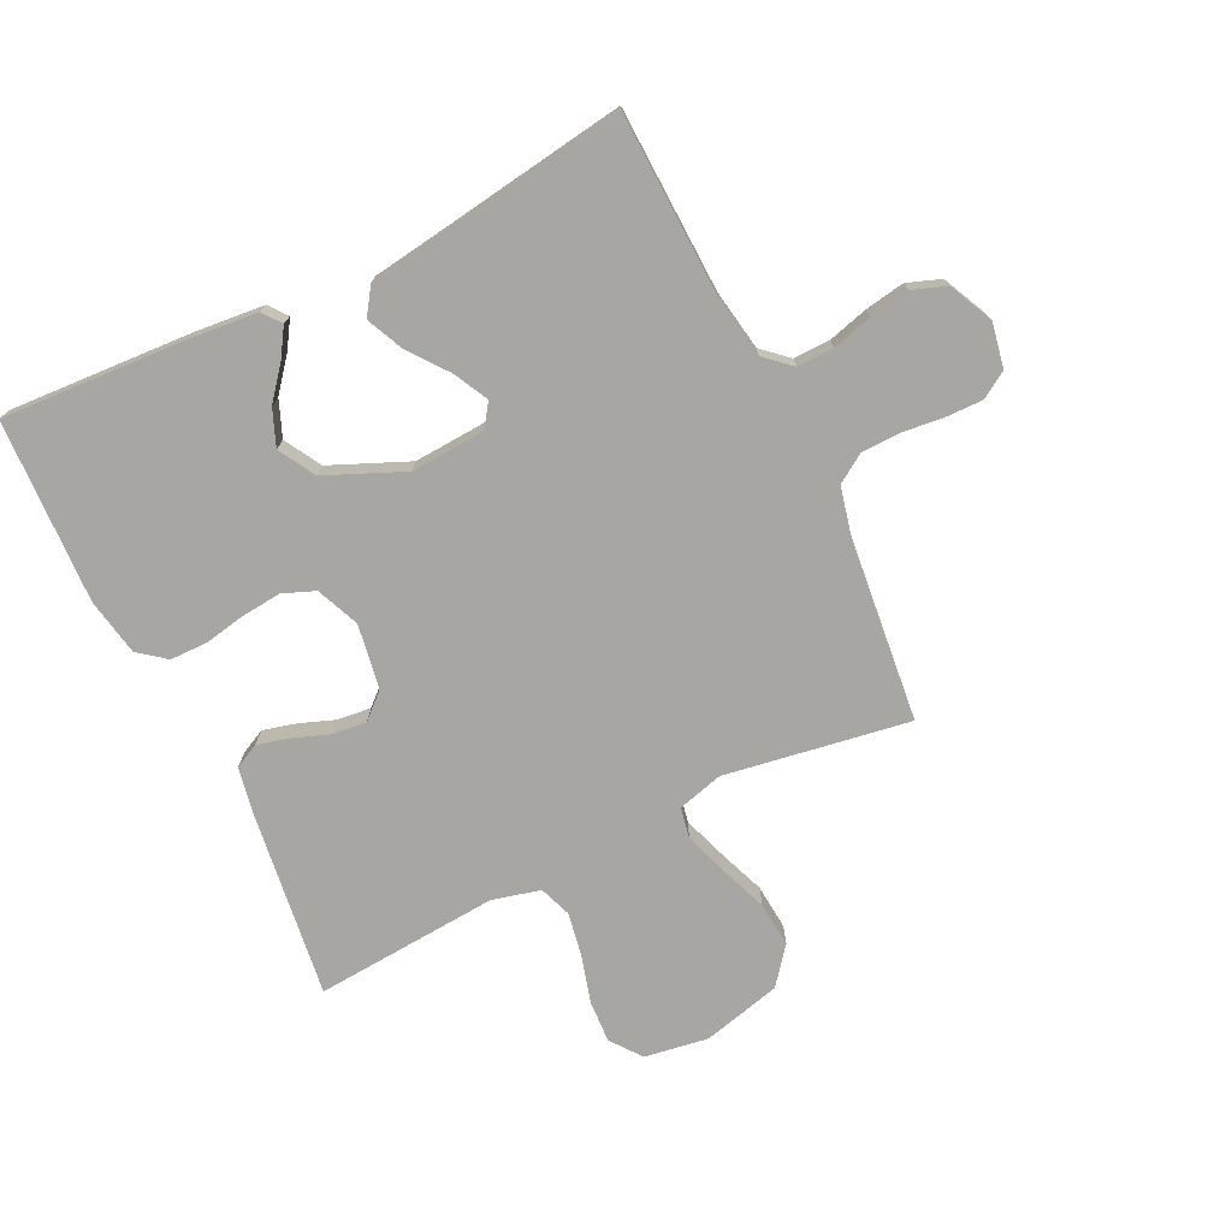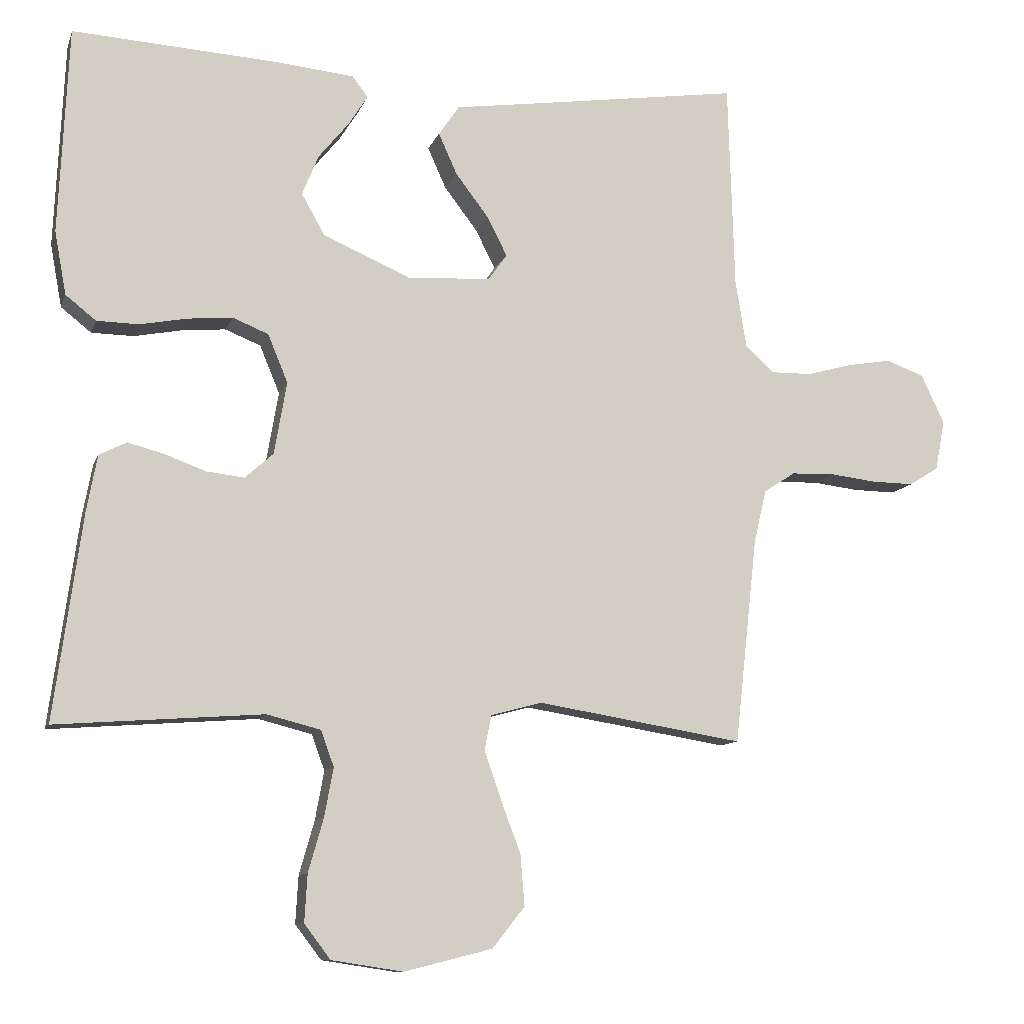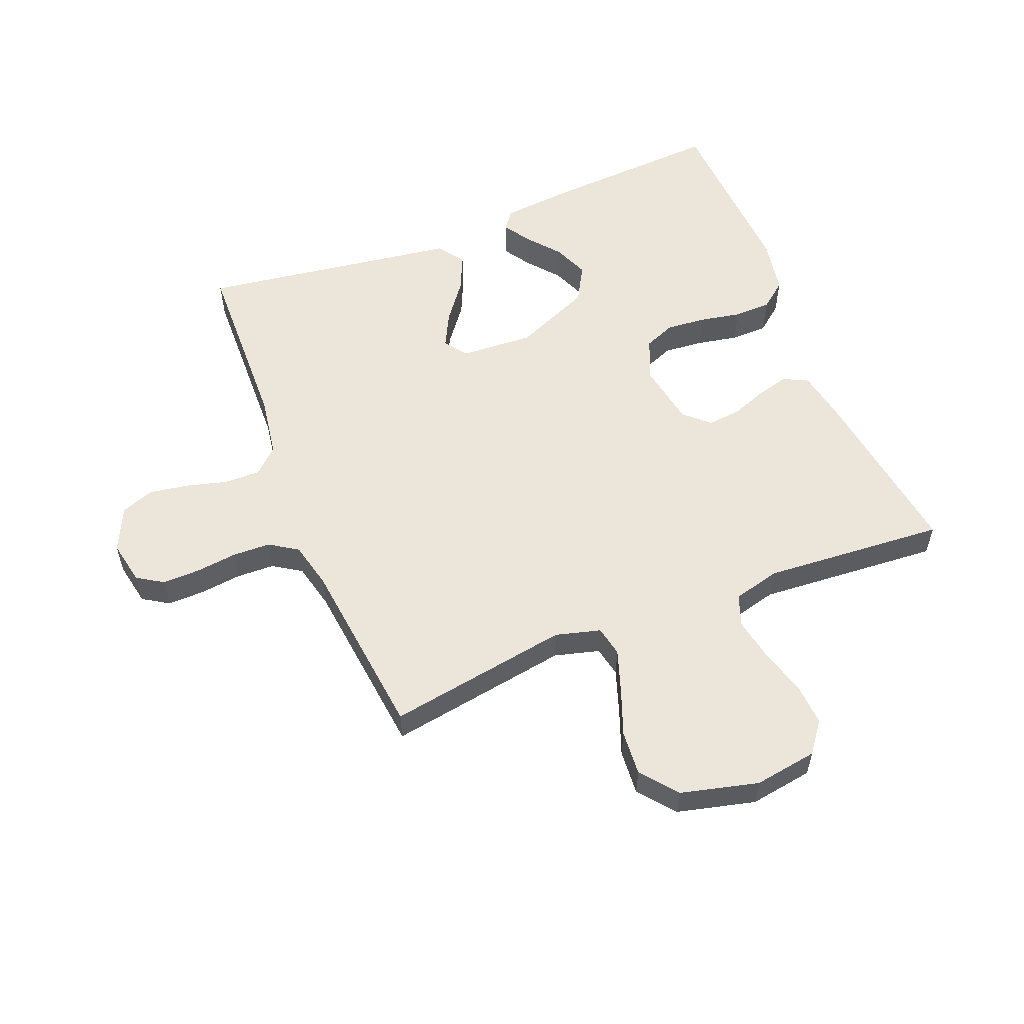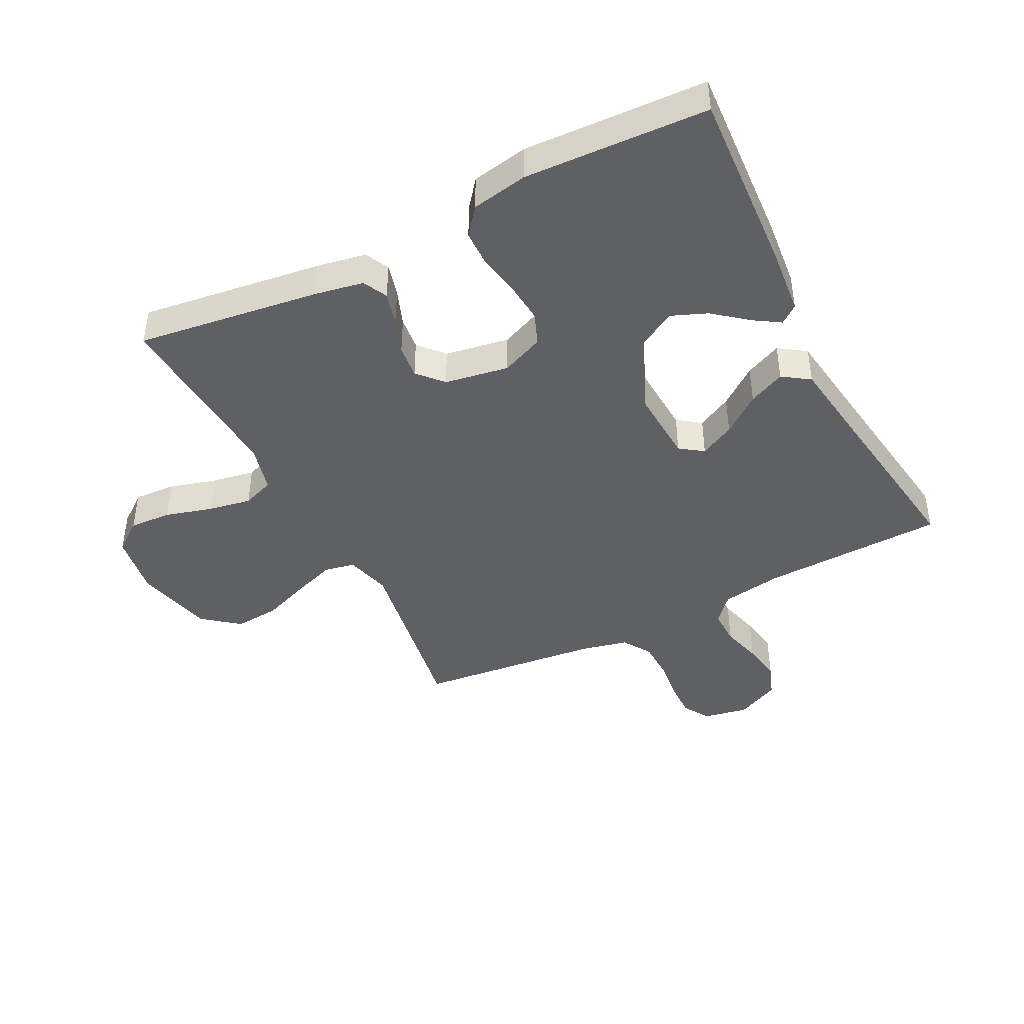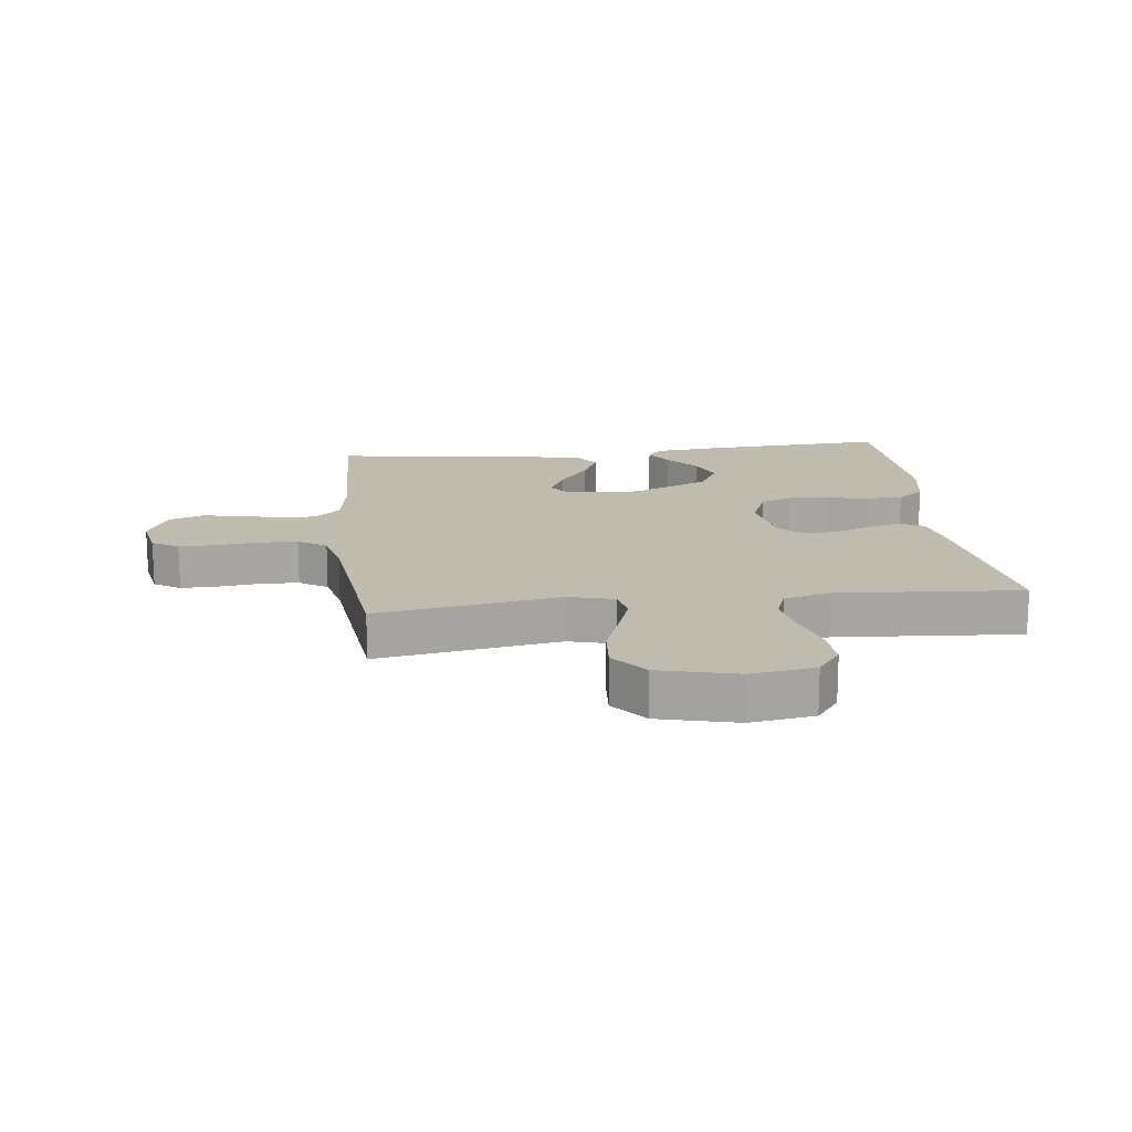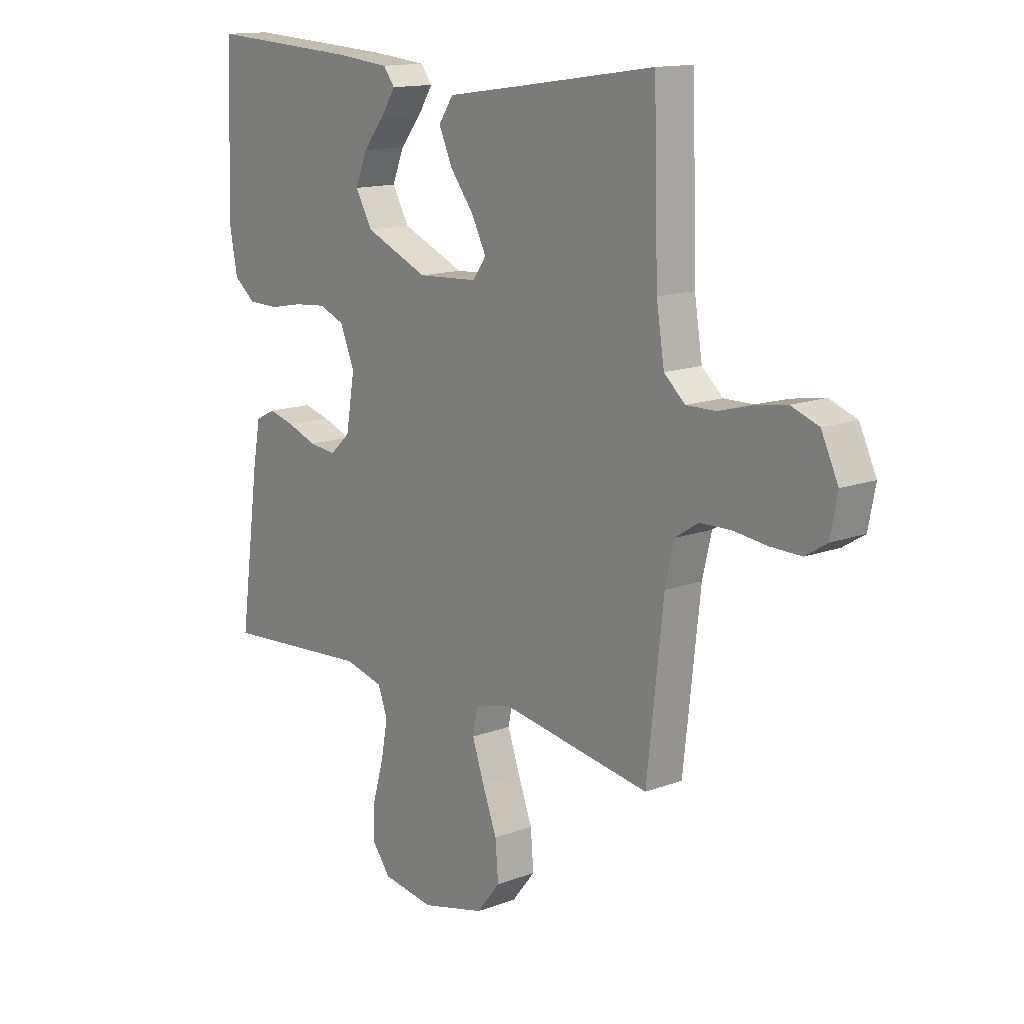
<metadata>
{"format":"obj","ext":"obj","renderer":"f3d","projection":"perspective","resolution":1024,"background":"white","views":[{"elev":-74.2,"azim":26.1,"up":"+Y"},{"elev":-10.3,"azim":-15.1,"up":"+Z"},{"elev":55.9,"azim":158.1,"up":"+Y"},{"elev":-43.4,"azim":-63.0,"up":"+Y"},{"elev":16.2,"azim":173.2,"up":"+Y"},{"elev":14.0,"azim":50.3,"up":"+Z"}]}
</metadata>
<code>
v 0.5 0.07 0.5
v 0.509 0.07 0.2
v 0.525 0.07 0.1
v 0.567 0.07 0.062
v 0.626 0.07 0.063
v 0.692 0.07 0.081
v 0.757 0.07 0.092
v 0.812 0.07 0.072
v 0.846 0.07 0
v 0.832 0.07 -0.073
v 0.789 0.07 -0.1
v 0.727 0.07 -0.099
v 0.66 0.07 -0.091
v 0.597 0.07 -0.093
v 0.551 0.07 -0.123
v 0.533 0.07 -0.2
v 0.5 0.07 -0.5
v 0.2 0.07 -0.451
v 0.126 0.07 -0.471
v 0.116 0.07 -0.521
v 0.14 0.07 -0.591
v 0.169 0.07 -0.668
v 0.175 0.07 -0.742
v 0.128 0.07 -0.801
v 0 0.07 -0.833
v -0.104 0.07 -0.817
v -0.142 0.07 -0.767
v -0.138 0.07 -0.698
v -0.116 0.07 -0.621
v -0.103 0.07 -0.55
v -0.122 0.07 -0.498
v -0.2 0.07 -0.478
v -0.5 0.07 -0.5
v -0.459 0.07 -0.2
v -0.444 0.07 -0.12
v -0.404 0.07 -0.1
v -0.351 0.07 -0.114
v -0.292 0.07 -0.136
v -0.237 0.07 -0.142
v -0.196 0.07 -0.105
v -0.178 0.07 0
v -0.207 0.07 0.07
v -0.259 0.07 0.091
v -0.324 0.07 0.085
v -0.392 0.07 0.072
v -0.453 0.07 0.073
v -0.497 0.07 0.108
v -0.514 0.07 0.2
v -0.5 0.07 0.5
v -0.2 0.07 0.482
v -0.088 0.07 0.471
v -0.065 0.07 0.441
v -0.093 0.07 0.397
v -0.137 0.07 0.343
v -0.161 0.07 0.284
v -0.127 0.07 0.224
v 0 0.07 0.169
v 0.121 0.07 0.176
v 0.148 0.07 0.214
v 0.119 0.07 0.271
v 0.071 0.07 0.334
v 0.044 0.07 0.394
v 0.074 0.07 0.438
v 0.2 0.07 0.456
v 0.5 0 0.5
v 0.509 0 0.2
v 0.525 0 0.1
v 0.567 0 0.062
v 0.626 0 0.063
v 0.692 0 0.081
v 0.757 0 0.092
v 0.812 0 0.072
v 0.846 0 0
v 0.832 0 -0.073
v 0.789 0 -0.1
v 0.727 0 -0.099
v 0.66 0 -0.091
v 0.597 0 -0.093
v 0.551 0 -0.123
v 0.533 0 -0.2
v 0.5 0 -0.5
v 0.2 0 -0.451
v 0.126 0 -0.471
v 0.116 0 -0.521
v 0.14 0 -0.591
v 0.169 0 -0.668
v 0.175 0 -0.742
v 0.128 0 -0.801
v 0 0 -0.833
v -0.104 0 -0.817
v -0.142 0 -0.767
v -0.138 0 -0.698
v -0.116 0 -0.621
v -0.103 0 -0.55
v -0.122 0 -0.498
v -0.2 0 -0.478
v -0.5 0 -0.5
v -0.459 0 -0.2
v -0.444 0 -0.12
v -0.404 0 -0.1
v -0.351 0 -0.114
v -0.292 0 -0.136
v -0.237 0 -0.142
v -0.196 0 -0.105
v -0.178 0 0
v -0.207 0 0.07
v -0.259 0 0.091
v -0.324 0 0.085
v -0.392 0 0.072
v -0.453 0 0.073
v -0.497 0 0.108
v -0.514 0 0.2
v -0.5 0 0.5
v -0.2 0 0.482
v -0.088 0 0.471
v -0.065 0 0.441
v -0.093 0 0.397
v -0.137 0 0.343
v -0.161 0 0.284
v -0.127 0 0.224
v 0 0 0.169
v 0.121 0 0.176
v 0.148 0 0.214
v 0.119 0 0.271
v 0.071 0 0.334
v 0.044 0 0.394
v 0.074 0 0.438
v 0.2 0 0.456
f 61 62 63 64
f 60 61 64 1
f 59 60 1 2
f 58 59 2 3
f 57 58 3 4
f 51 52 53 54
f 51 54 55
f 50 51 55
f 49 50 55
f 48 49 55 56
f 44 45 46 47
f 43 44 47 48
f 42 43 48 56
f 35 36 37 38
f 35 38 39
f 32 33 34 35
f 31 32 35 39
f 30 31 39 40
f 26 27 28 29
f 26 29 30
f 25 26 30
f 21 22 23 24
f 20 21 24 25
f 19 20 25 30
f 16 17 18
f 15 16 18 19
f 10 11 12 13
f 10 13 14
f 9 10 14
f 8 9 14
f 5 6 7 8
f 5 8 14 15
f 41 42 56 57
f 41 57 4
f 19 30 40 41
f 15 19 41
f 4 5 15 41
f 128 127 126 125
f 65 128 125 124
f 66 65 124 123
f 67 66 123 122
f 68 67 122 121
f 118 117 116 115
f 119 118 115
f 119 115 114
f 119 114 113
f 120 119 113 112
f 111 110 109 108
f 112 111 108 107
f 120 112 107 106
f 102 101 100 99
f 103 102 99
f 99 98 97 96
f 103 99 96 95
f 104 103 95 94
f 93 92 91 90
f 94 93 90
f 94 90 89
f 88 87 86 85
f 89 88 85 84
f 94 89 84 83
f 82 81 80
f 83 82 80 79
f 77 76 75 74
f 78 77 74
f 78 74 73
f 78 73 72
f 72 71 70 69
f 79 78 72 69
f 121 120 106 105
f 68 121 105
f 105 104 94 83
f 105 83 79
f 105 79 69 68
f 1 65 66 2
f 2 66 67 3
f 3 67 68 4
f 4 68 69 5
f 5 69 70 6
f 6 70 71 7
f 7 71 72 8
f 8 72 73 9
f 9 73 74 10
f 10 74 75 11
f 11 75 76 12
f 12 76 77 13
f 13 77 78 14
f 14 78 79 15
f 15 79 80 16
f 16 80 81 17
f 17 81 82 18
f 18 82 83 19
f 19 83 84 20
f 20 84 85 21
f 21 85 86 22
f 22 86 87 23
f 23 87 88 24
f 24 88 89 25
f 25 89 90 26
f 26 90 91 27
f 27 91 92 28
f 28 92 93 29
f 29 93 94 30
f 30 94 95 31
f 31 95 96 32
f 32 96 97 33
f 33 97 98 34
f 34 98 99 35
f 35 99 100 36
f 36 100 101 37
f 37 101 102 38
f 38 102 103 39
f 39 103 104 40
f 40 104 105 41
f 41 105 106 42
f 42 106 107 43
f 43 107 108 44
f 44 108 109 45
f 45 109 110 46
f 46 110 111 47
f 47 111 112 48
f 48 112 113 49
f 49 113 114 50
f 50 114 115 51
f 51 115 116 52
f 52 116 117 53
f 53 117 118 54
f 54 118 119 55
f 55 119 120 56
f 56 120 121 57
f 57 121 122 58
f 58 122 123 59
f 59 123 124 60
f 60 124 125 61
f 61 125 126 62
f 62 126 127 63
f 63 127 128 64
f 64 128 65 1

</code>
